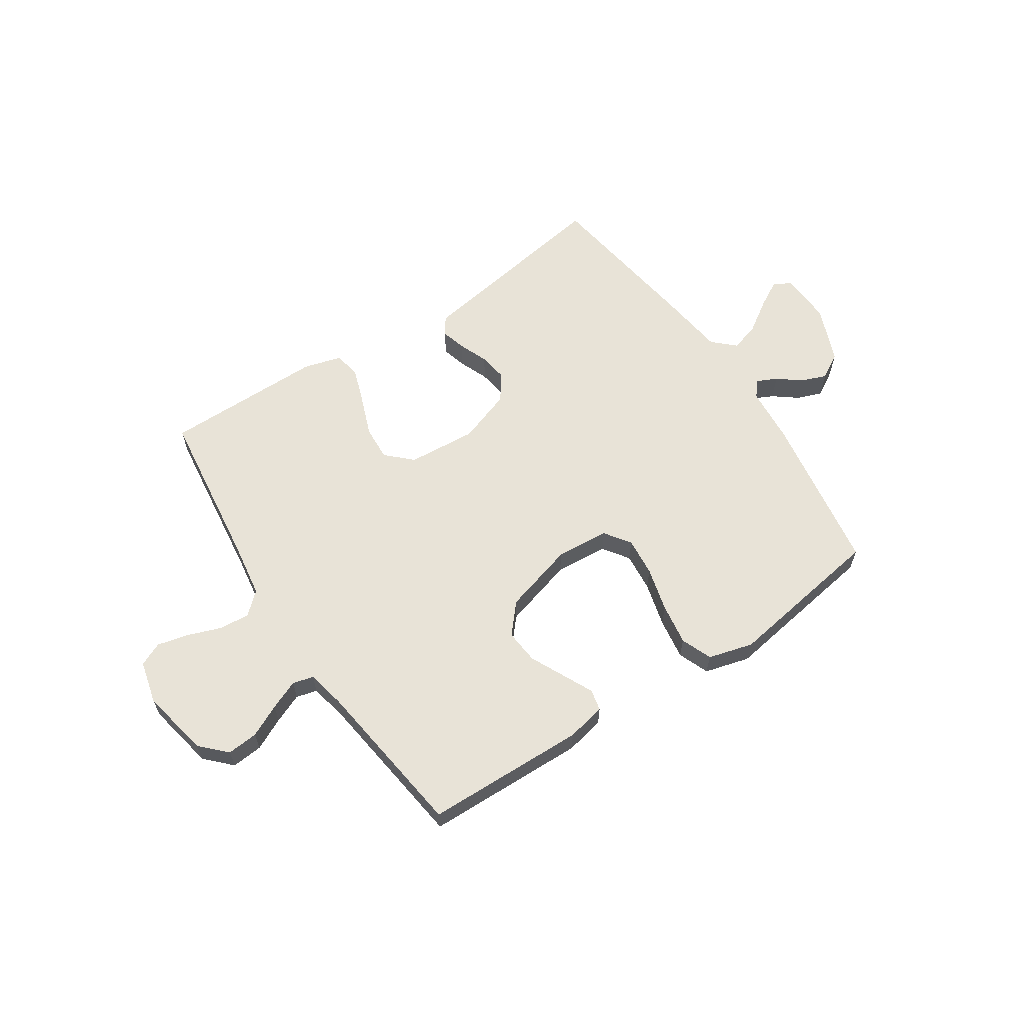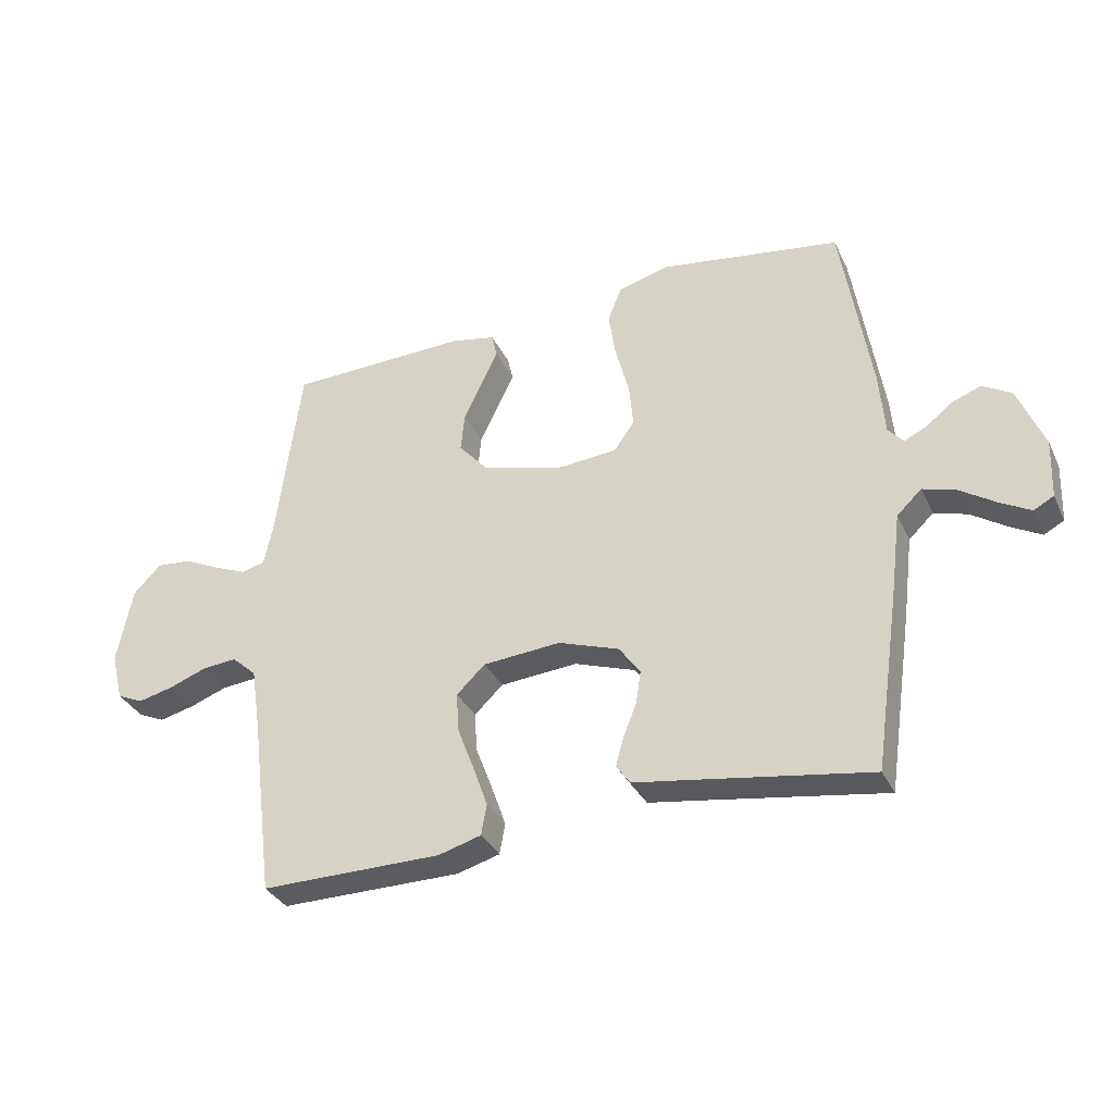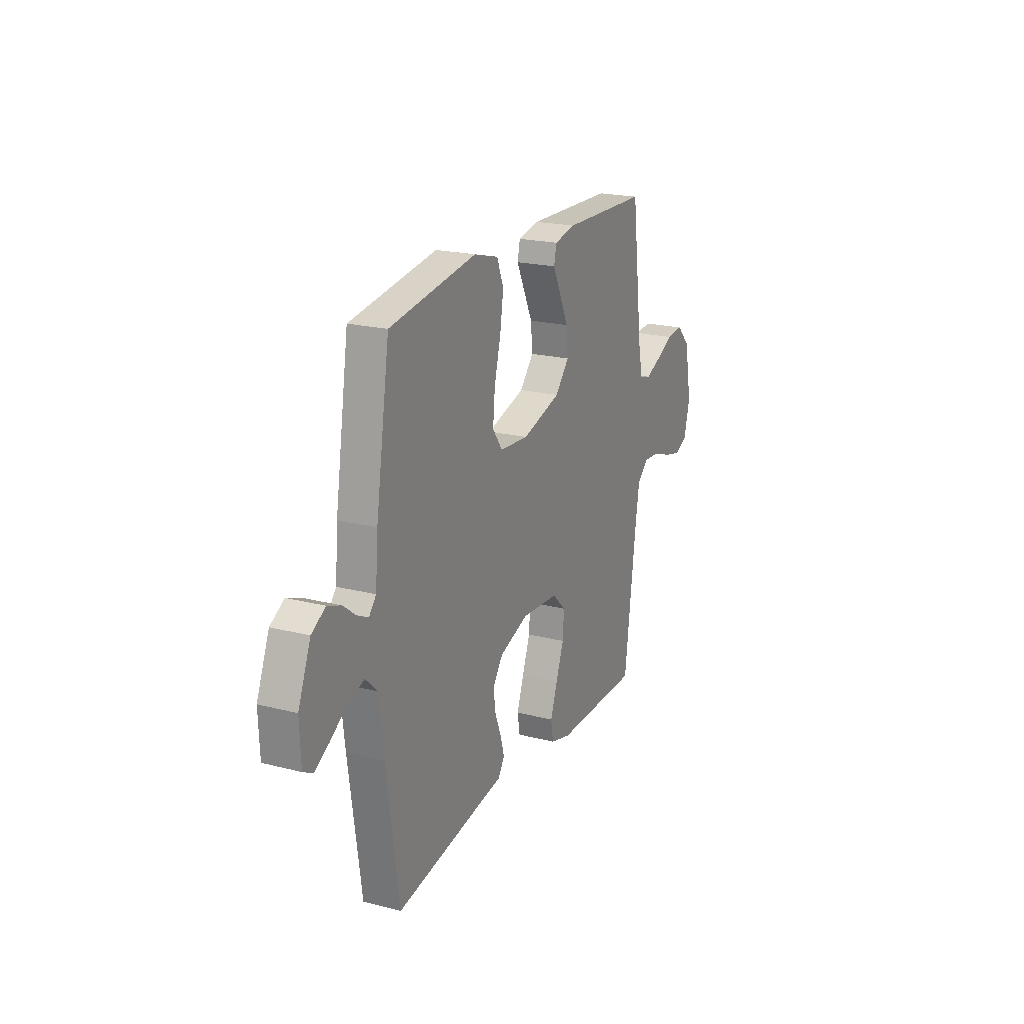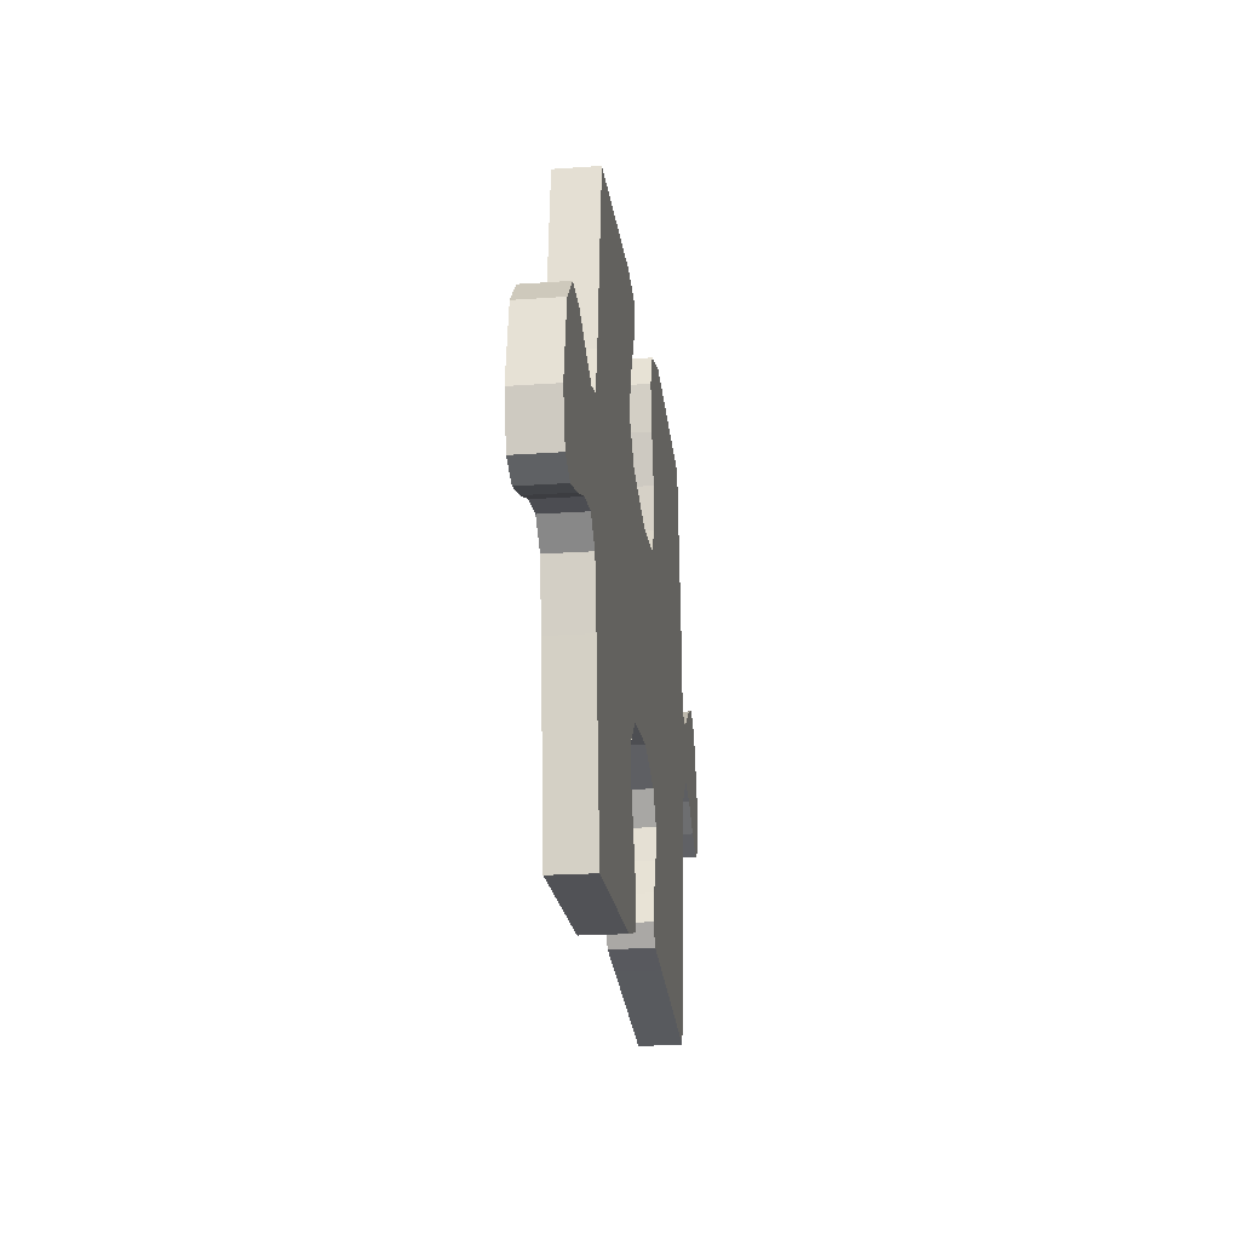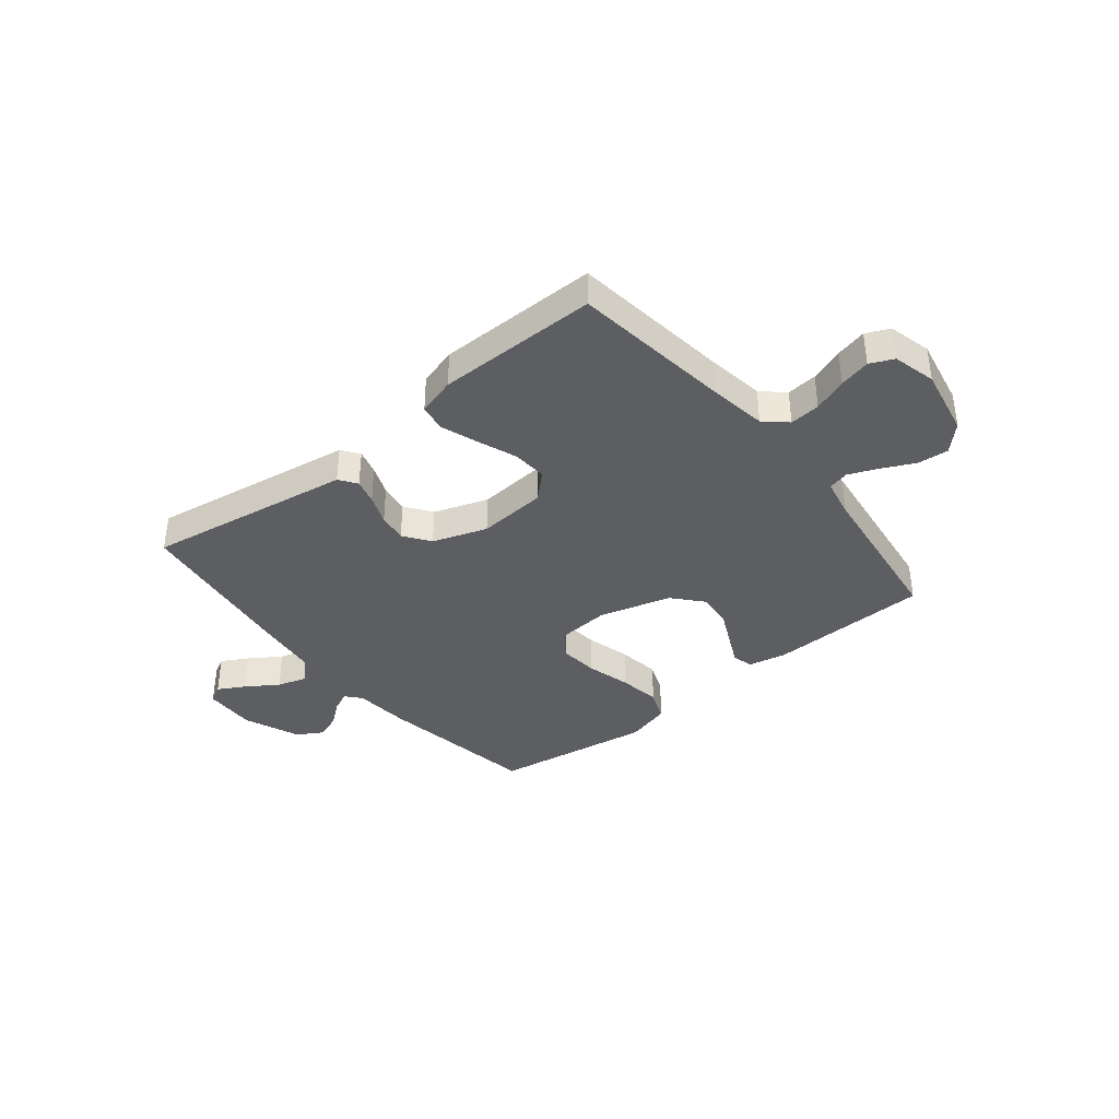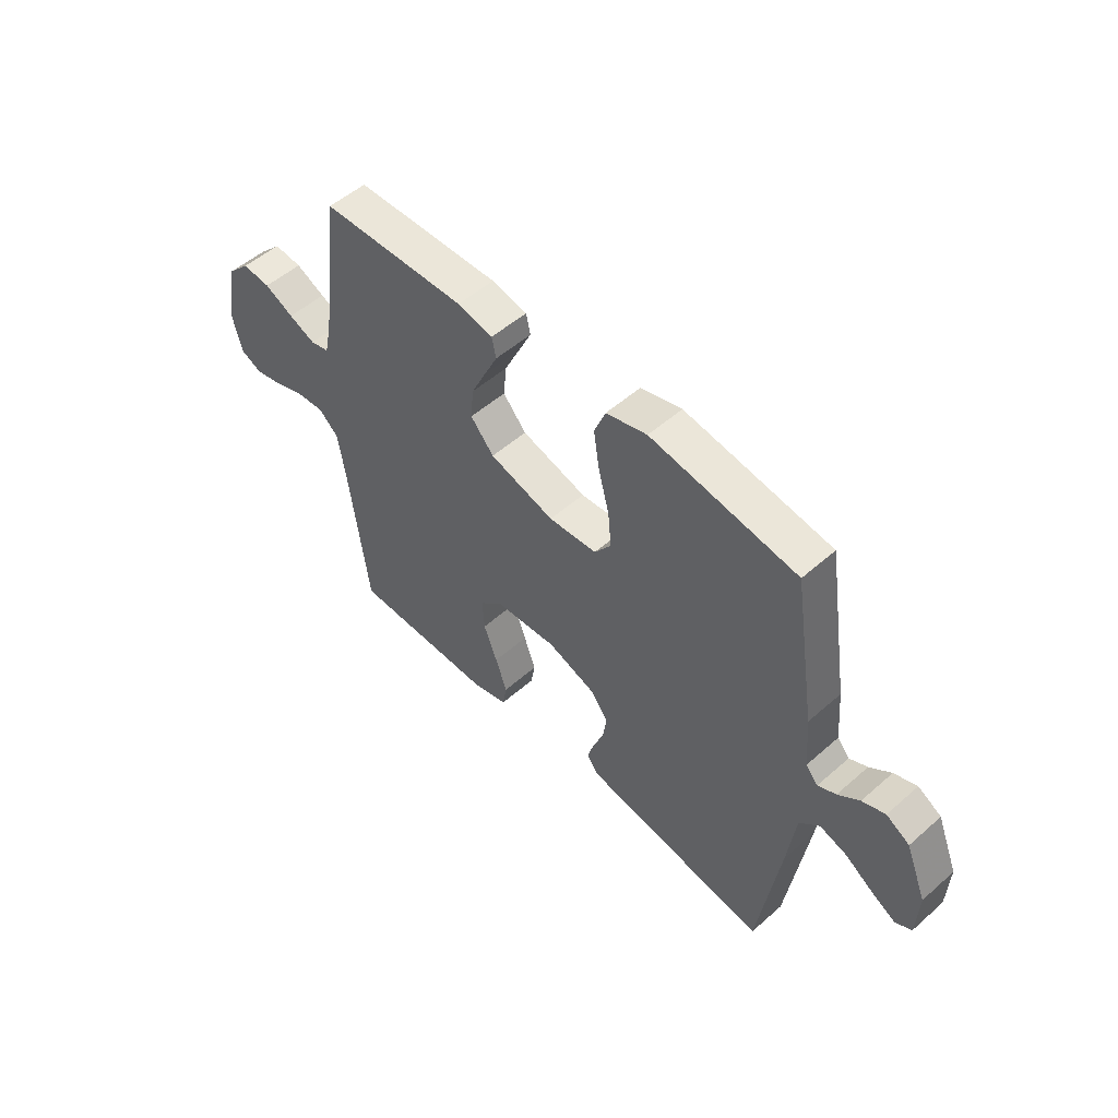
<metadata>
{"format":"obj","ext":"obj","renderer":"f3d","projection":"perspective","resolution":1024,"background":"white","views":[{"elev":61.7,"azim":-33.6,"up":"+Y"},{"elev":-33.6,"azim":22.7,"up":"+Z"},{"elev":20.9,"azim":114.7,"up":"+Z"},{"elev":-21.5,"azim":-82.9,"up":"+Z"},{"elev":-38.0,"azim":-141.0,"up":"+Y"},{"elev":52.4,"azim":46.6,"up":"+Z"}]}
</metadata>
<code>
v -0.5 0.07 0.5
v -0.2 0.07 0.508
v -0.127 0.07 0.493
v -0.118 0.07 0.453
v -0.145 0.07 0.397
v -0.176 0.07 0.332
v -0.182 0.07 0.268
v -0.134 0.07 0.213
v 0 0.07 0.175
v 0.1 0.07 0.183
v 0.134 0.07 0.231
v 0.127 0.07 0.304
v 0.105 0.07 0.387
v 0.093 0.07 0.465
v 0.116 0.07 0.523
v 0.2 0.07 0.546
v 0.5 0.07 0.5
v 0.548 0.07 0.2
v 0.557 0.07 0.093
v 0.582 0.07 0.064
v 0.619 0.07 0.082
v 0.663 0.07 0.116
v 0.71 0.07 0.134
v 0.758 0.07 0.106
v 0.801 0.07 0
v 0.797 0.07 -0.098
v 0.764 0.07 -0.116
v 0.714 0.07 -0.088
v 0.655 0.07 -0.049
v 0.6 0.07 -0.032
v 0.559 0.07 -0.071
v 0.543 0.07 -0.2
v 0.5 0.07 -0.5
v 0.2 0.07 -0.452
v 0.116 0.07 -0.439
v 0.093 0.07 -0.406
v 0.106 0.07 -0.359
v 0.128 0.07 -0.304
v 0.136 0.07 -0.25
v 0.101 0.07 -0.201
v 0 0.07 -0.166
v -0.129 0.07 -0.176
v -0.176 0.07 -0.221
v -0.172 0.07 -0.286
v -0.144 0.07 -0.36
v -0.12 0.07 -0.428
v -0.129 0.07 -0.479
v -0.2 0.07 -0.499
v -0.5 0.07 -0.5
v -0.538 0.07 -0.2
v -0.554 0.07 -0.095
v -0.595 0.07 -0.058
v -0.652 0.07 -0.063
v -0.715 0.07 -0.086
v -0.773 0.07 -0.1
v -0.817 0.07 -0.08
v -0.837 0.07 0
v -0.812 0.07 0.128
v -0.766 0.07 0.175
v -0.708 0.07 0.17
v -0.648 0.07 0.141
v -0.593 0.07 0.118
v -0.554 0.07 0.128
v -0.539 0.07 0.2
v -0.5 0 0.5
v -0.2 0 0.508
v -0.127 0 0.493
v -0.118 0 0.453
v -0.145 0 0.397
v -0.176 0 0.332
v -0.182 0 0.268
v -0.134 0 0.213
v 0 0 0.175
v 0.1 0 0.183
v 0.134 0 0.231
v 0.127 0 0.304
v 0.105 0 0.387
v 0.093 0 0.465
v 0.116 0 0.523
v 0.2 0 0.546
v 0.5 0 0.5
v 0.548 0 0.2
v 0.557 0 0.093
v 0.582 0 0.064
v 0.619 0 0.082
v 0.663 0 0.116
v 0.71 0 0.134
v 0.758 0 0.106
v 0.801 0 0
v 0.797 0 -0.098
v 0.764 0 -0.116
v 0.714 0 -0.088
v 0.655 0 -0.049
v 0.6 0 -0.032
v 0.559 0 -0.071
v 0.543 0 -0.2
v 0.5 0 -0.5
v 0.2 0 -0.452
v 0.116 0 -0.439
v 0.093 0 -0.406
v 0.106 0 -0.359
v 0.128 0 -0.304
v 0.136 0 -0.25
v 0.101 0 -0.201
v 0 0 -0.166
v -0.129 0 -0.176
v -0.176 0 -0.221
v -0.172 0 -0.286
v -0.144 0 -0.36
v -0.12 0 -0.428
v -0.129 0 -0.479
v -0.2 0 -0.499
v -0.5 0 -0.5
v -0.538 0 -0.2
v -0.554 0 -0.095
v -0.595 0 -0.058
v -0.652 0 -0.063
v -0.715 0 -0.086
v -0.773 0 -0.1
v -0.817 0 -0.08
v -0.837 0 0
v -0.812 0 0.128
v -0.766 0 0.175
v -0.708 0 0.17
v -0.648 0 0.141
v -0.593 0 0.118
v -0.554 0 0.128
v -0.539 0 0.2
f 58 59 60 61
f 58 61 62
f 57 58 62
f 56 57 62 63
f 53 54 55 56
f 47 48 49 50
f 47 50 51
f 44 45 46 47
f 44 47 51
f 43 44 51 52
f 35 36 37 38
f 34 35 38 39
f 31 32 33 34
f 31 34 39
f 30 31 39 40
f 26 27 28 29
f 24 25 26 29
f 24 29 30
f 21 22 23 24
f 20 21 24 30
f 19 20 30 40
f 12 13 14 15
f 11 12 15 16
f 2 3 4 5
f 64 1 2 5
f 63 64 5 6
f 53 56 63 6
f 42 43 52
f 41 42 52
f 18 19 40 41
f 18 41 52
f 11 16 17 18
f 10 11 18
f 9 10 18 52
f 8 9 52 53
f 53 6 7
f 7 8 53
f 125 124 123 122
f 126 125 122
f 126 122 121
f 127 126 121 120
f 120 119 118 117
f 114 113 112 111
f 115 114 111
f 111 110 109 108
f 115 111 108
f 116 115 108 107
f 102 101 100 99
f 103 102 99 98
f 98 97 96 95
f 103 98 95
f 104 103 95 94
f 93 92 91 90
f 93 90 89 88
f 94 93 88
f 88 87 86 85
f 94 88 85 84
f 104 94 84 83
f 79 78 77 76
f 80 79 76 75
f 69 68 67 66
f 69 66 65 128
f 70 69 128 127
f 70 127 120 117
f 116 107 106
f 116 106 105
f 105 104 83 82
f 116 105 82
f 82 81 80 75
f 82 75 74
f 116 82 74 73
f 117 116 73 72
f 71 70 117
f 117 72 71
f 1 65 66 2
f 2 66 67 3
f 3 67 68 4
f 4 68 69 5
f 5 69 70 6
f 6 70 71 7
f 7 71 72 8
f 8 72 73 9
f 9 73 74 10
f 10 74 75 11
f 11 75 76 12
f 12 76 77 13
f 13 77 78 14
f 14 78 79 15
f 15 79 80 16
f 16 80 81 17
f 17 81 82 18
f 18 82 83 19
f 19 83 84 20
f 20 84 85 21
f 21 85 86 22
f 22 86 87 23
f 23 87 88 24
f 24 88 89 25
f 25 89 90 26
f 26 90 91 27
f 27 91 92 28
f 28 92 93 29
f 29 93 94 30
f 30 94 95 31
f 31 95 96 32
f 32 96 97 33
f 33 97 98 34
f 34 98 99 35
f 35 99 100 36
f 36 100 101 37
f 37 101 102 38
f 38 102 103 39
f 39 103 104 40
f 40 104 105 41
f 41 105 106 42
f 42 106 107 43
f 43 107 108 44
f 44 108 109 45
f 45 109 110 46
f 46 110 111 47
f 47 111 112 48
f 48 112 113 49
f 49 113 114 50
f 50 114 115 51
f 51 115 116 52
f 52 116 117 53
f 53 117 118 54
f 54 118 119 55
f 55 119 120 56
f 56 120 121 57
f 57 121 122 58
f 58 122 123 59
f 59 123 124 60
f 60 124 125 61
f 61 125 126 62
f 62 126 127 63
f 63 127 128 64
f 64 128 65 1

</code>
